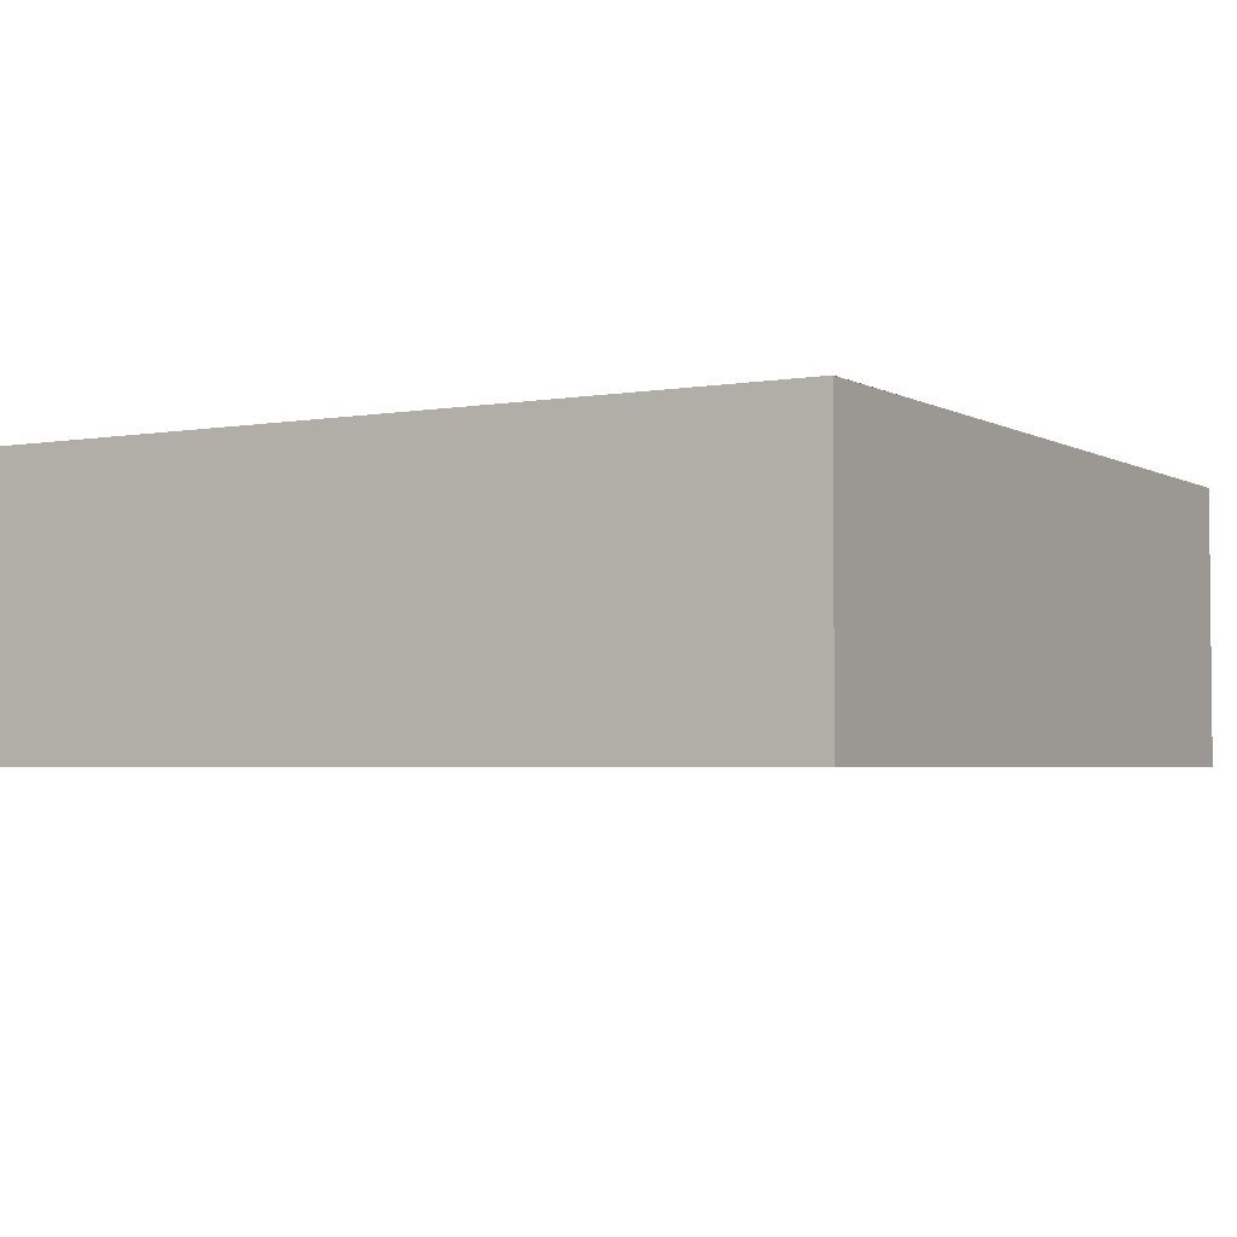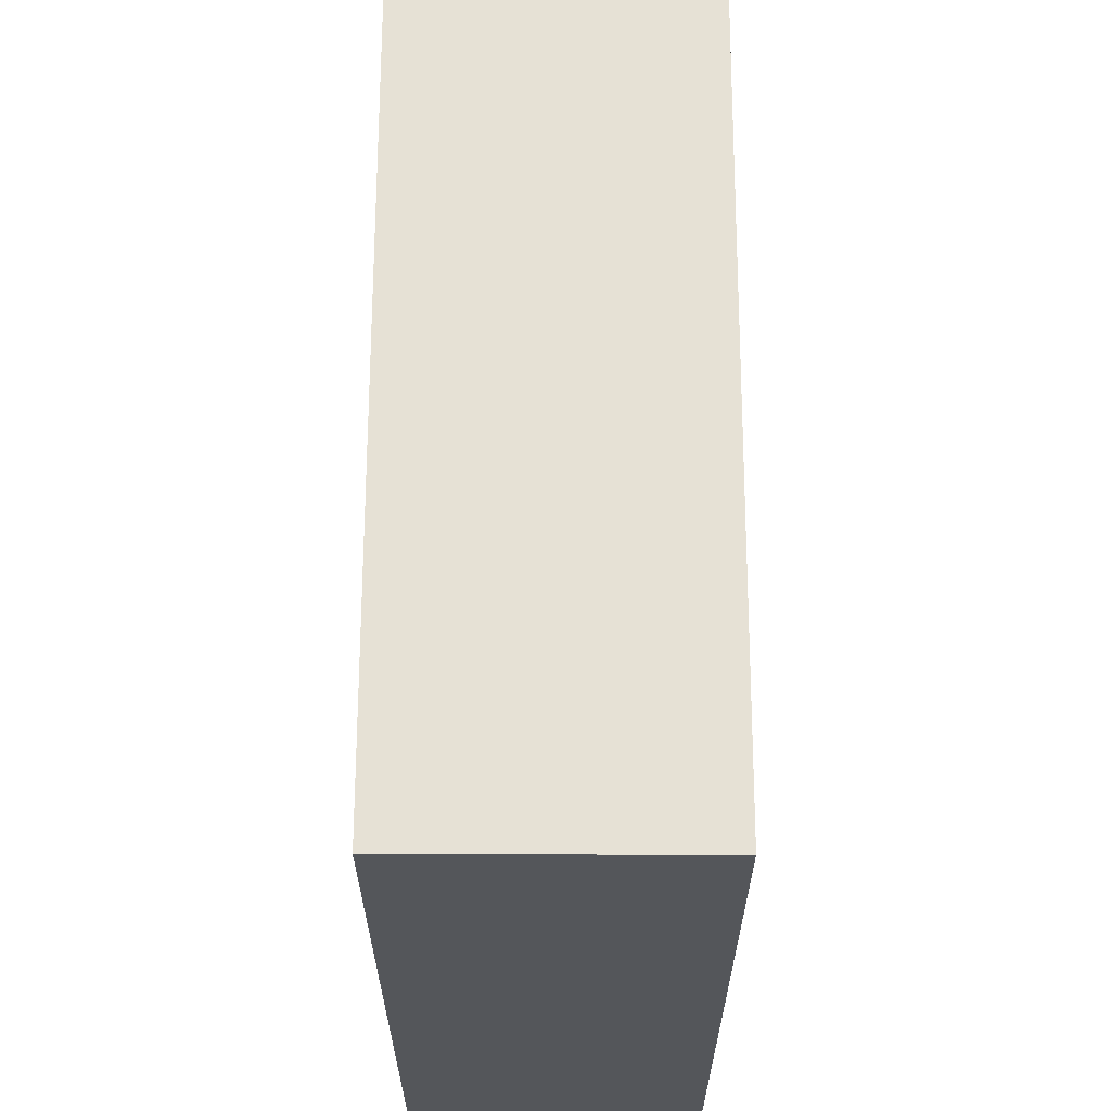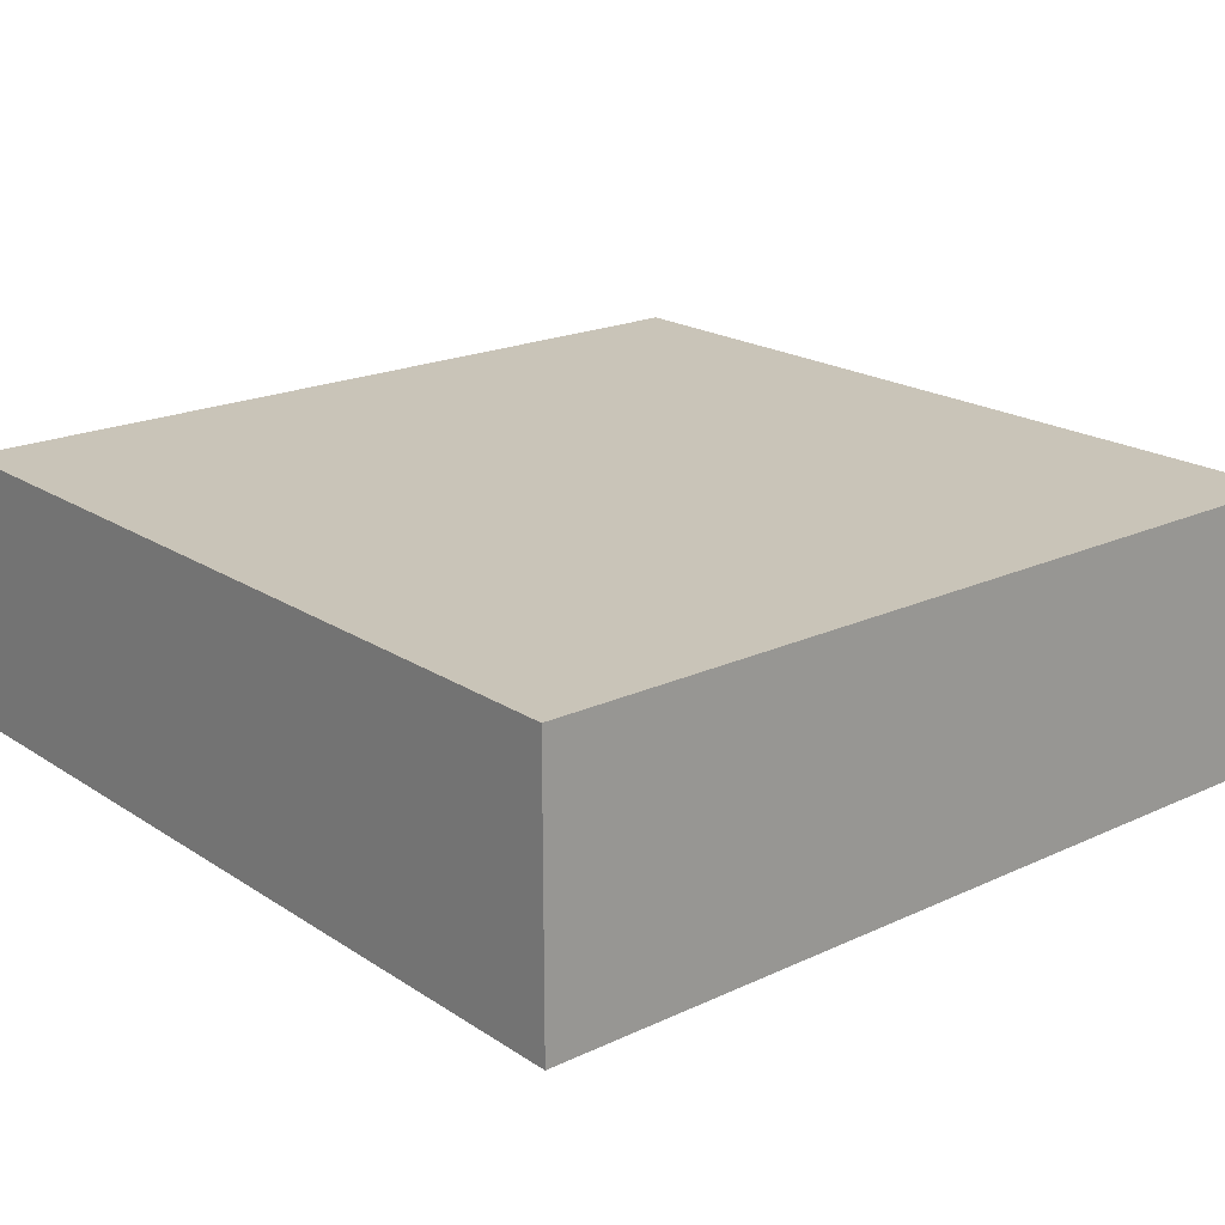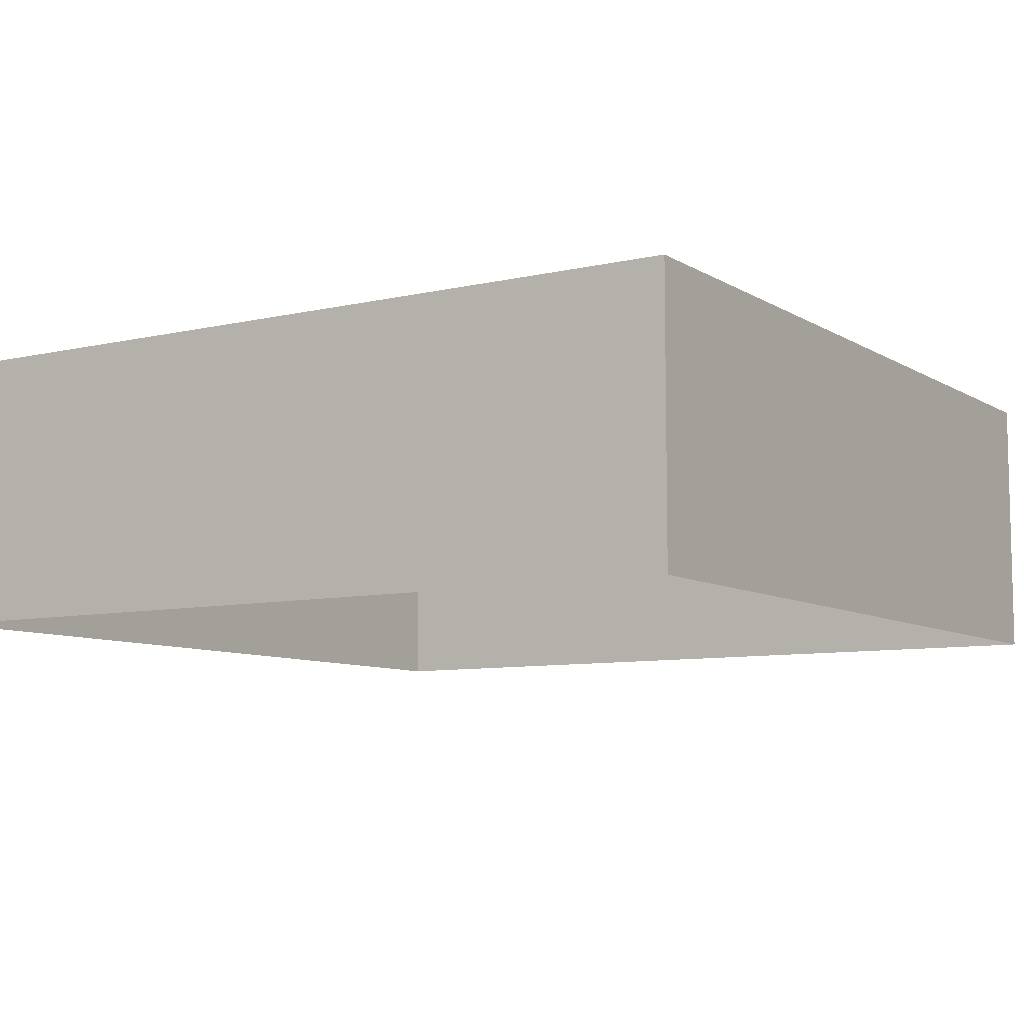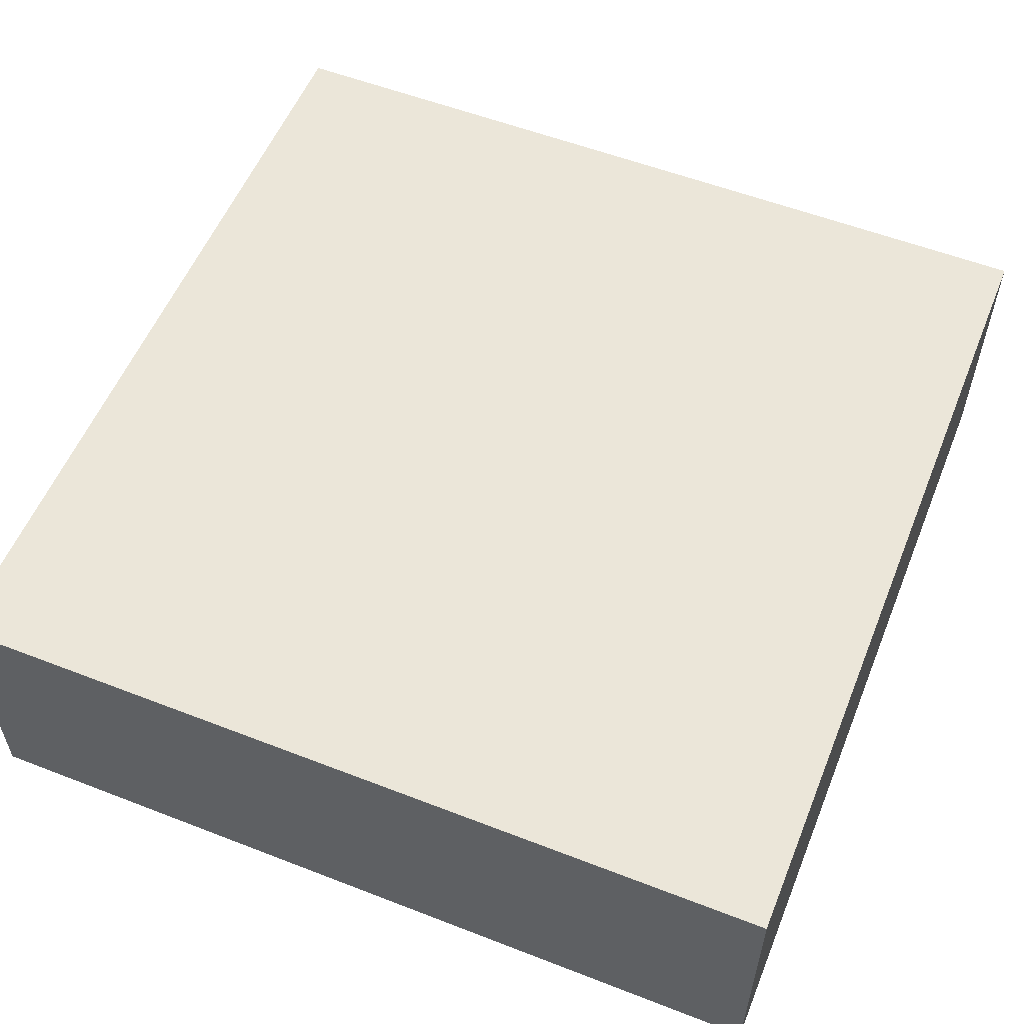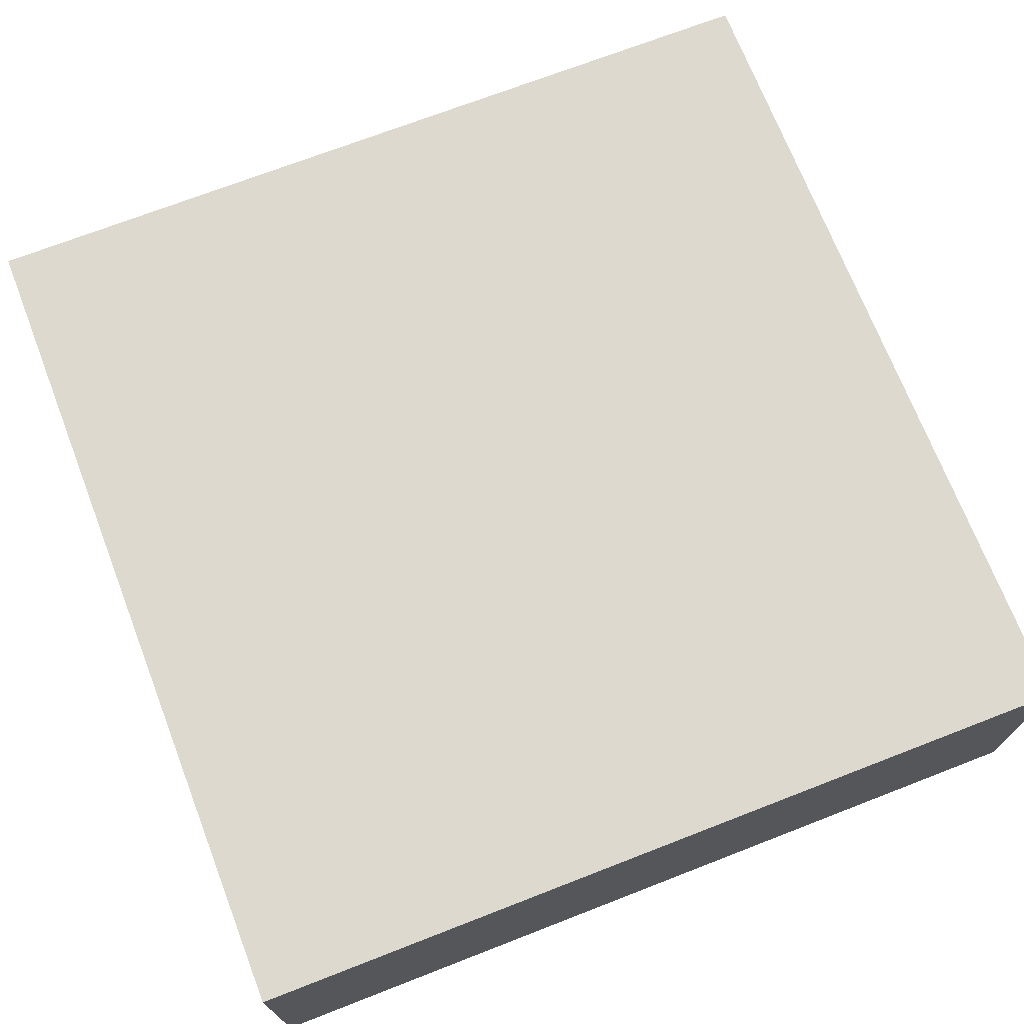
<metadata>
{"format":"obj","ext":"obj","renderer":"f3d","projection":"perspective","resolution":1024,"background":"white","views":[{"elev":-3.3,"azim":-149.5,"up":"+Y"},{"elev":64.8,"azim":90.1,"up":"+Z"},{"elev":20.1,"azim":-130.3,"up":"+Y"},{"elev":-8.2,"azim":-57.5,"up":"+Y"},{"elev":56.1,"azim":-157.9,"up":"+Y"},{"elev":71.4,"azim":68.8,"up":"+Y"}]}
</metadata>
<code>
g Mesh1 Model
v 12483 8088 12517
v 12483 8088 -1.248e+04
v -12517 8088 -1.248e+04
v -12517 8088 12517
f 1 2 3 4
v 12483 -4.419e-12 12517
v 12483 -2.074e-12 2517
v 12483 0 -2483
v 12483 -1.963e-15 -1.248e+04
f 1 5 6 7 8 2
v -12517 -3.826e-12 12517
f 4 9 5 1
v -12517 -1.483e-12 -1.248e+04
f 3 10 9 4
f 2 8 10 3

</code>
